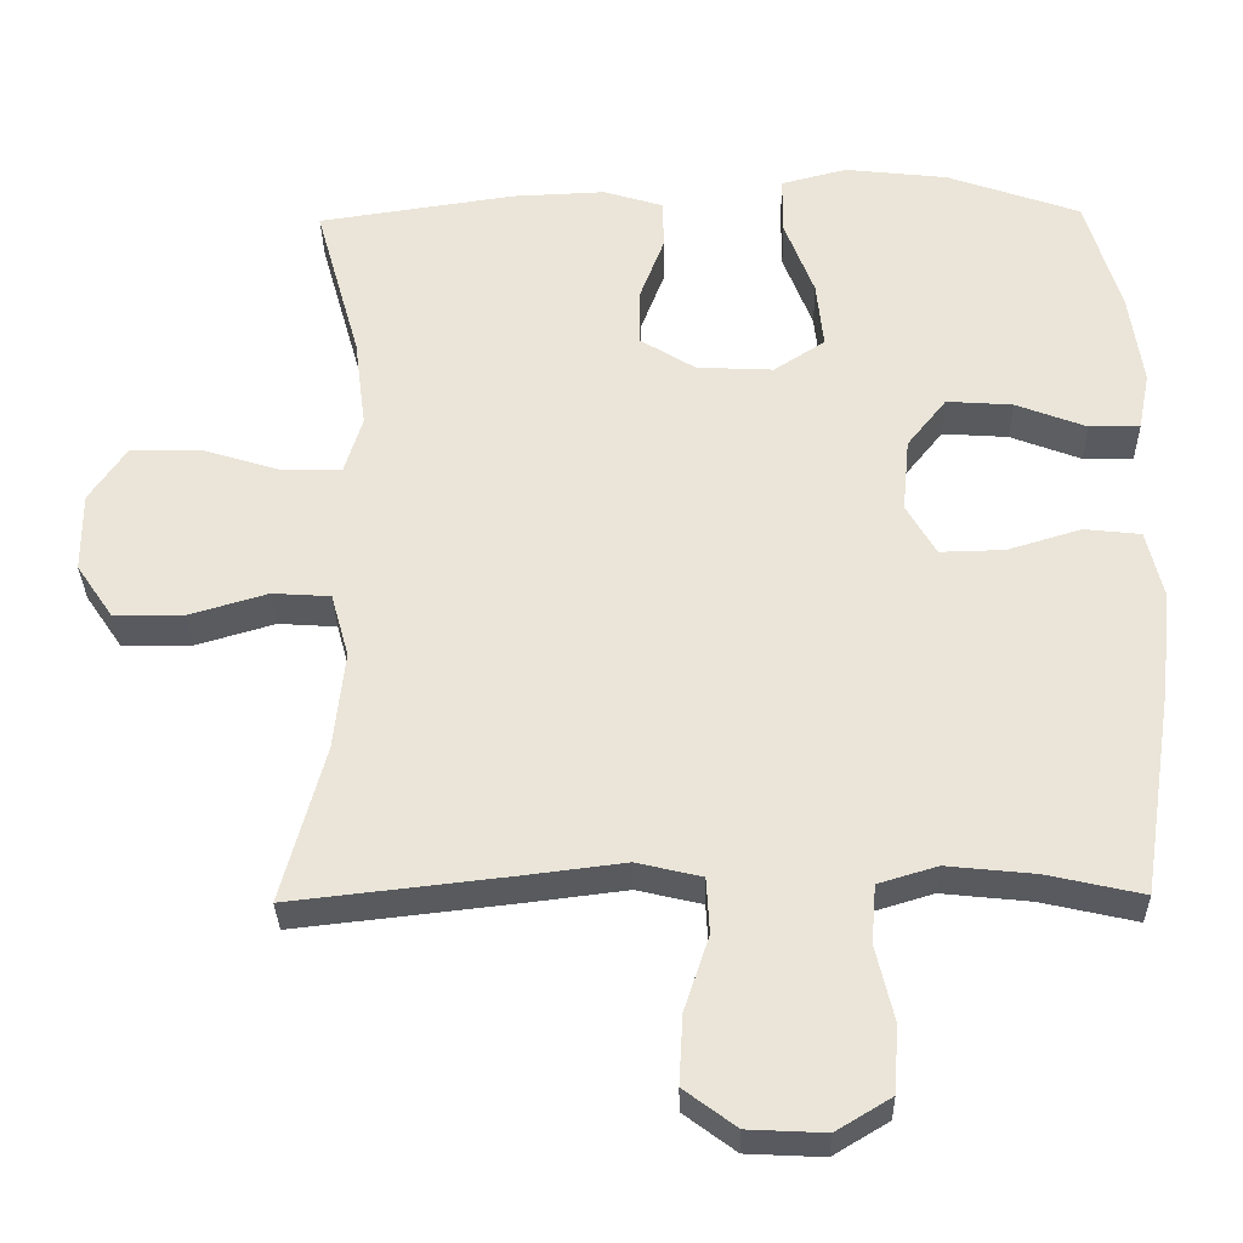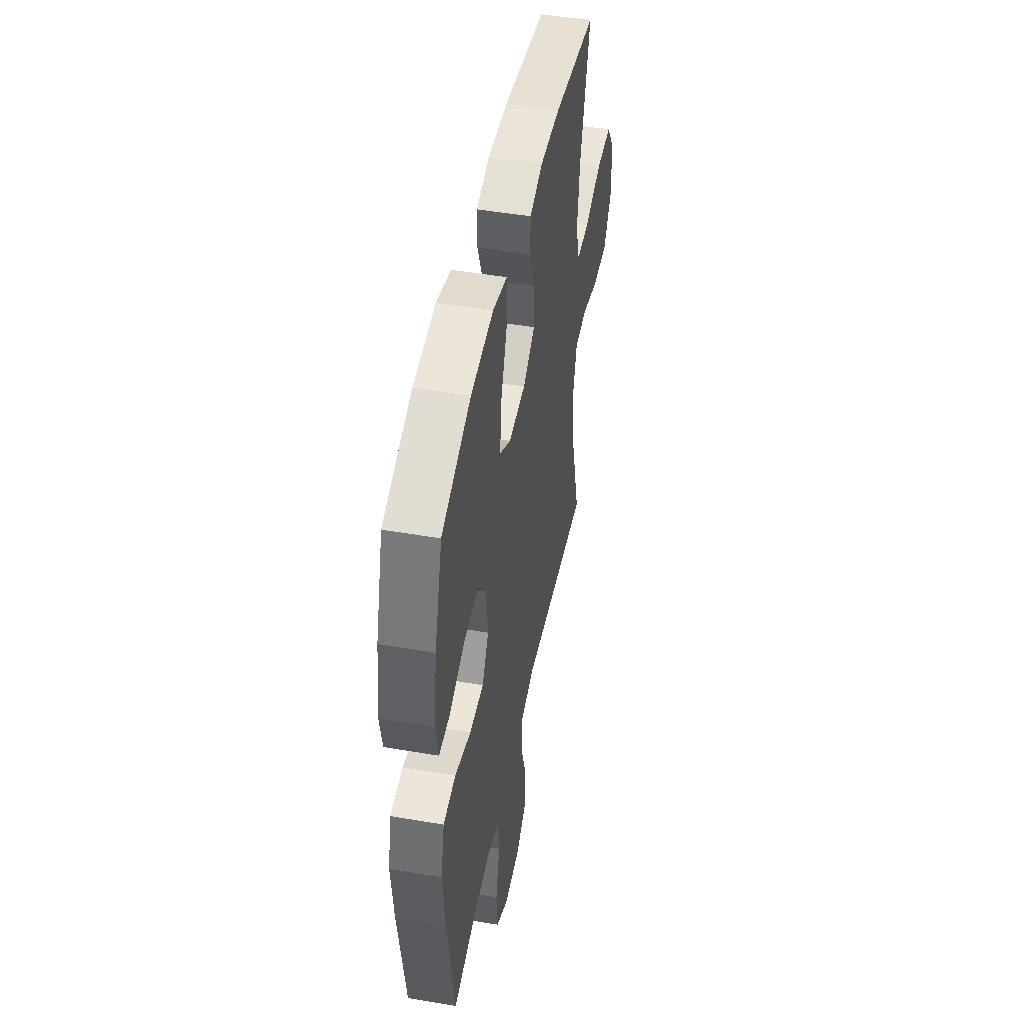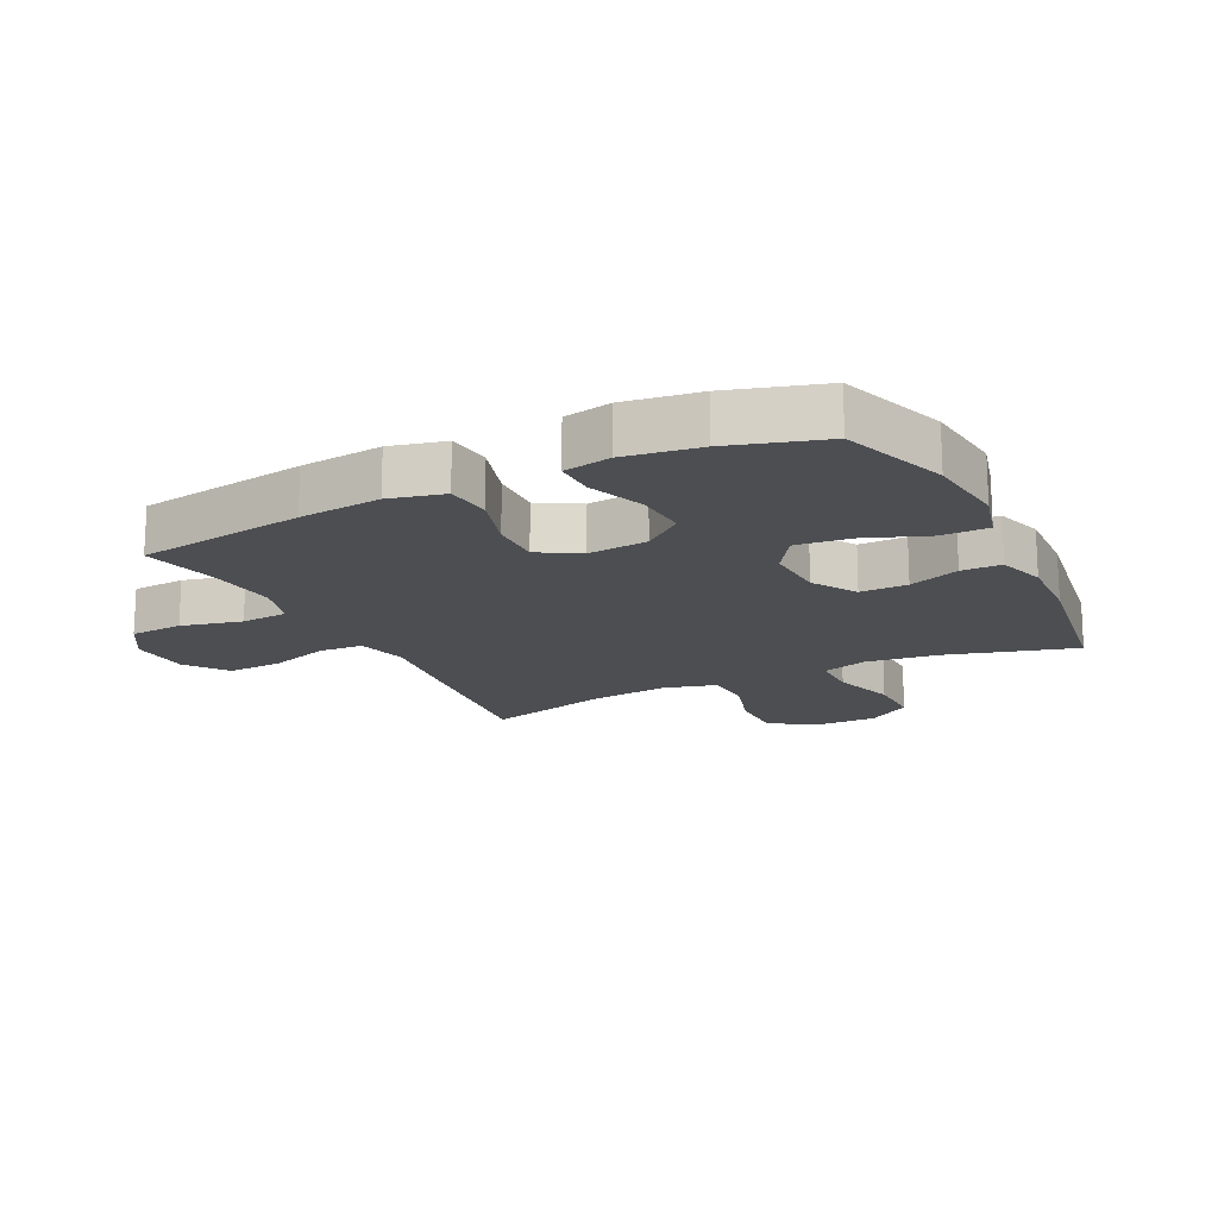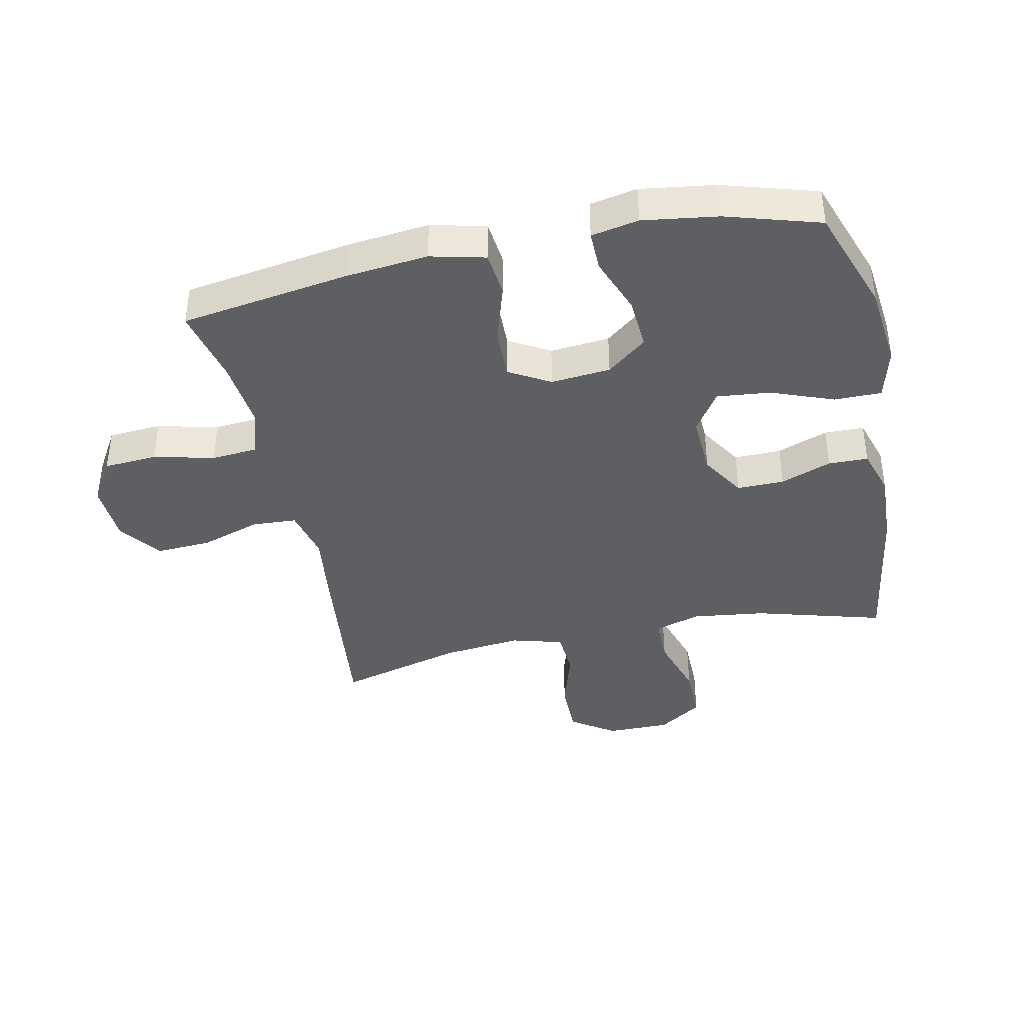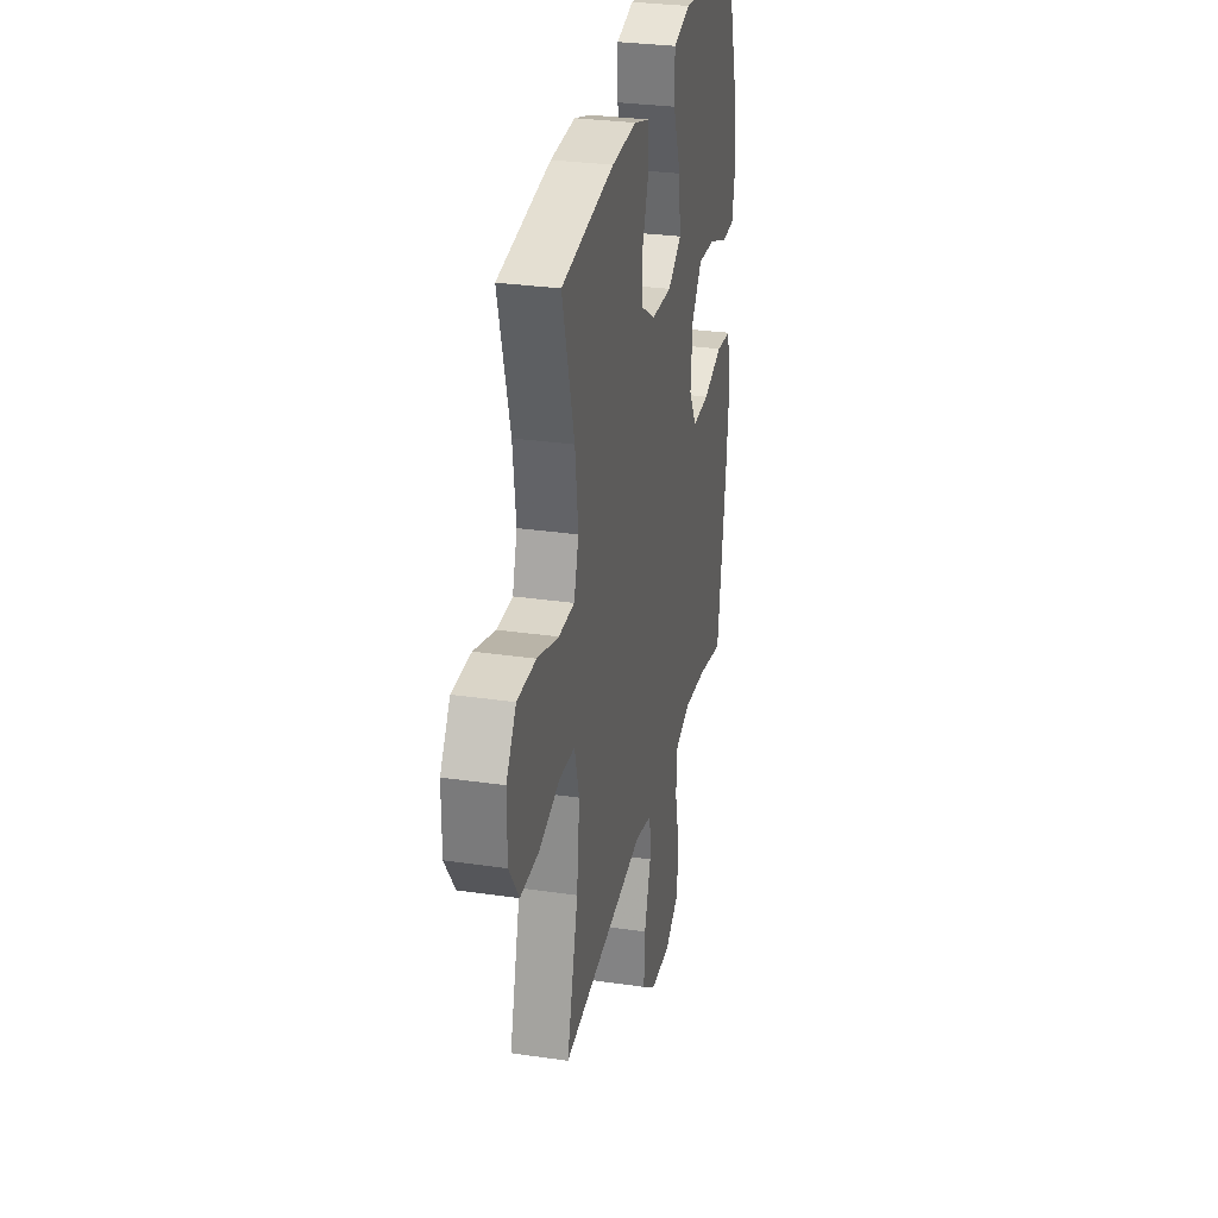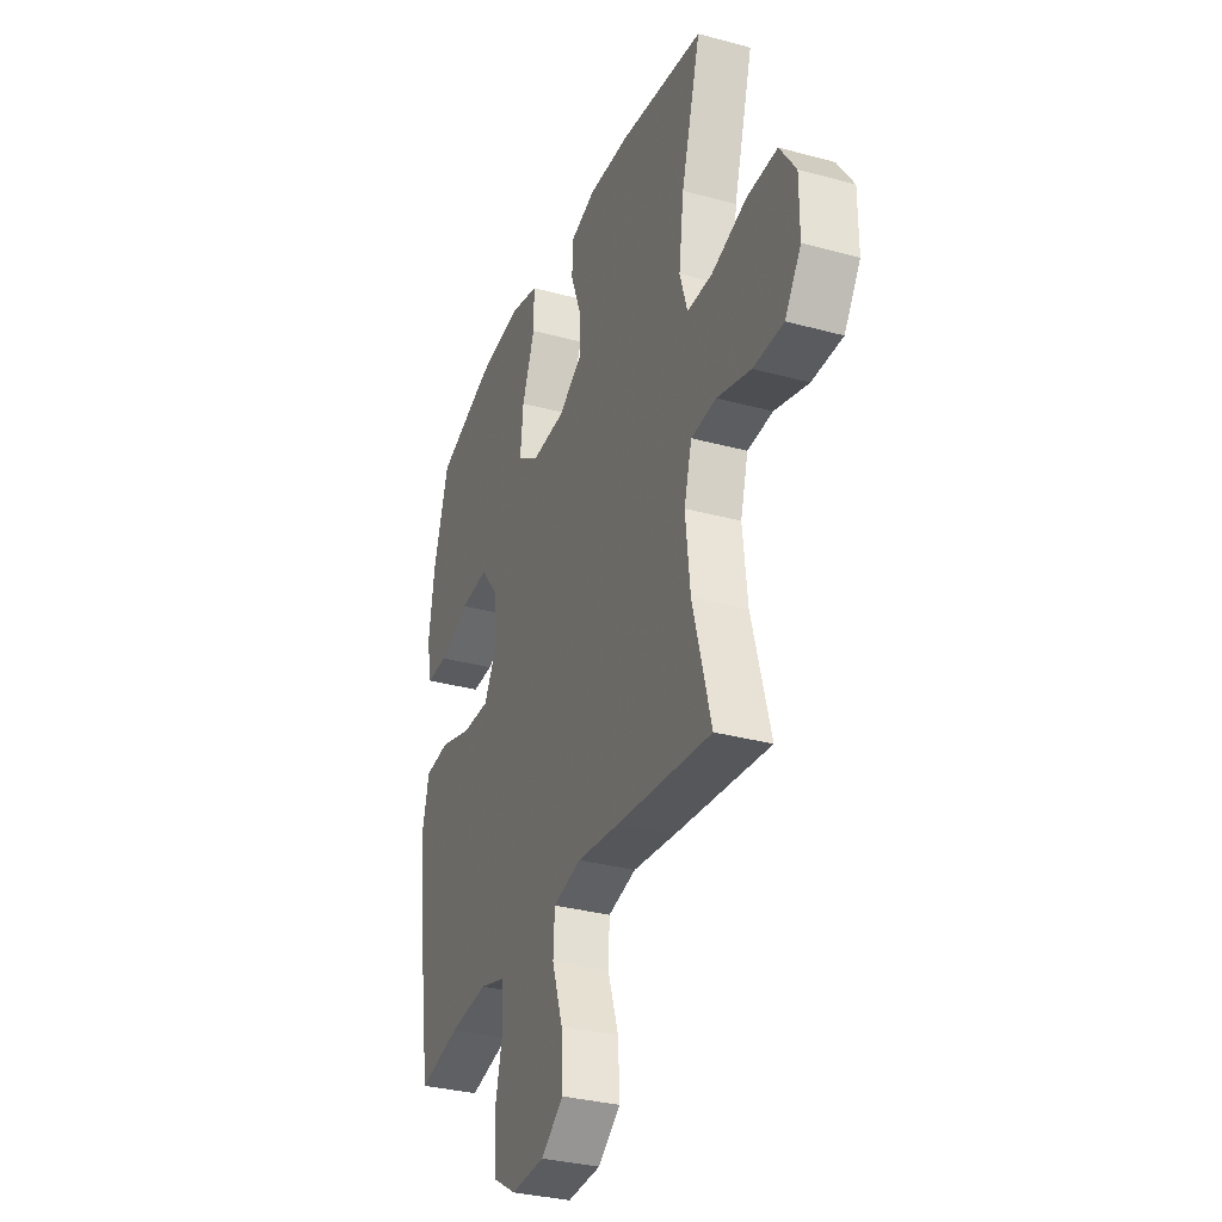
<metadata>
{"format":"obj","ext":"obj","renderer":"f3d","projection":"perspective","resolution":1024,"background":"white","views":[{"elev":-31.9,"azim":-178.9,"up":"+Z"},{"elev":47.3,"azim":-79.0,"up":"+Z"},{"elev":-16.7,"azim":-63.7,"up":"+Y"},{"elev":-39.8,"azim":-78.1,"up":"+Y"},{"elev":29.7,"azim":102.1,"up":"+Z"},{"elev":-32.4,"azim":69.2,"up":"+Z"}]}
</metadata>
<code>
v 0.5 0.07 -0.5
v 0.218 0.07 -0.468
v 0.09 0.07 -0.452
v 0.006 0.07 -0.472
v 0.002 0.07 -0.544
v 0.034 0.07 -0.641
v 0.039 0.07 -0.73
v -0.028 0.07 -0.78
v -0.127 0.07 -0.785
v -0.198 0.07 -0.742
v -0.204 0.07 -0.656
v -0.181 0.07 -0.558
v -0.187 0.07 -0.483
v -0.263 0.07 -0.46
v -0.377 0.07 -0.472
v -0.5 0.07 -0.5
v -0.542 0.07 -0.228
v -0.556 0.07 -0.096
v -0.535 0.07 -0.008
v -0.462 0.07 0
v -0.367 0.07 -0.029
v -0.284 0.07 -0.031
v -0.246 0.07 0.035
v -0.255 0.07 0.131
v -0.306 0.07 0.195
v -0.391 0.07 0.189
v -0.482 0.07 0.154
v -0.547 0.07 0.153
v -0.562 0.07 0.229
v -0.545 0.07 0.349
v -0.5 0.07 0.5
v -0.328 0.07 0.561
v -0.195 0.07 0.576
v -0.11 0.07 0.554
v -0.11 0.07 0.478
v -0.148 0.07 0.378
v -0.157 0.07 0.291
v -0.091 0.07 0.248
v 0.008 0.07 0.253
v 0.079 0.07 0.297
v 0.078 0.07 0.373
v 0.047 0.07 0.455
v 0.048 0.07 0.519
v 0.125 0.07 0.543
v 0.245 0.07 0.538
v 0.5 0.07 0.5
v 0.442 0.07 0.293
v 0.427 0.07 0.175
v 0.45 0.07 0.101
v 0.526 0.07 0.101
v 0.629 0.07 0.133
v 0.72 0.07 0.134
v 0.768 0.07 0.063
v 0.768 0.07 -0.04
v 0.72 0.07 -0.111
v 0.63 0.07 -0.111
v 0.529 0.07 -0.081
v 0.454 0.07 -0.086
v 0.431 0.07 -0.169
v 0.445 0.07 -0.297
v 0.5 0 -0.5
v 0.218 0 -0.468
v 0.09 0 -0.452
v 0.006 0 -0.472
v 0.002 0 -0.544
v 0.034 0 -0.641
v 0.039 0 -0.73
v -0.028 0 -0.78
v -0.127 0 -0.785
v -0.198 0 -0.742
v -0.204 0 -0.656
v -0.181 0 -0.558
v -0.187 0 -0.483
v -0.263 0 -0.46
v -0.377 0 -0.472
v -0.5 0 -0.5
v -0.542 0 -0.228
v -0.556 0 -0.096
v -0.535 0 -0.008
v -0.462 0 0
v -0.367 0 -0.029
v -0.284 0 -0.031
v -0.246 0 0.035
v -0.255 0 0.131
v -0.306 0 0.195
v -0.391 0 0.189
v -0.482 0 0.154
v -0.547 0 0.153
v -0.562 0 0.229
v -0.545 0 0.349
v -0.5 0 0.5
v -0.328 0 0.561
v -0.195 0 0.576
v -0.11 0 0.554
v -0.11 0 0.478
v -0.148 0 0.378
v -0.157 0 0.291
v -0.091 0 0.248
v 0.008 0 0.253
v 0.079 0 0.297
v 0.078 0 0.373
v 0.047 0 0.455
v 0.048 0 0.519
v 0.125 0 0.543
v 0.245 0 0.538
v 0.5 0 0.5
v 0.442 0 0.293
v 0.427 0 0.175
v 0.45 0 0.101
v 0.526 0 0.101
v 0.629 0 0.133
v 0.72 0 0.134
v 0.768 0 0.063
v 0.768 0 -0.04
v 0.72 0 -0.111
v 0.63 0 -0.111
v 0.529 0 -0.081
v 0.454 0 -0.086
v 0.431 0 -0.169
v 0.445 0 -0.297
f 54 55 56 57
f 54 57 58
f 53 54 58
f 50 51 52 53
f 49 50 53 58
f 48 49 58 59
f 44 45 46 47
f 44 47 48
f 41 42 43 44
f 40 41 44 48
f 39 40 48 59
f 33 34 35 36
f 33 36 37
f 32 33 37
f 31 32 37
f 30 31 37 38
f 26 27 28 29
f 25 26 29 30
f 18 19 20 21
f 18 21 22
f 15 16 17 18
f 14 15 18 22
f 13 14 22 23
f 9 10 11 12
f 9 12 13
f 5 6 7 8
f 4 5 8 9
f 60 1 2 3
f 60 3 4
f 38 39 59 60
f 38 60 4
f 25 30 38
f 24 25 38
f 13 23 24 38
f 4 9 13 38
f 117 116 115 114
f 118 117 114
f 118 114 113
f 113 112 111 110
f 118 113 110 109
f 119 118 109 108
f 107 106 105 104
f 108 107 104
f 104 103 102 101
f 108 104 101 100
f 119 108 100 99
f 96 95 94 93
f 97 96 93
f 97 93 92
f 97 92 91
f 98 97 91 90
f 89 88 87 86
f 90 89 86 85
f 81 80 79 78
f 82 81 78
f 78 77 76 75
f 82 78 75 74
f 83 82 74 73
f 72 71 70 69
f 73 72 69
f 68 67 66 65
f 69 68 65 64
f 63 62 61 120
f 64 63 120
f 120 119 99 98
f 64 120 98
f 98 90 85
f 98 85 84
f 98 84 83 73
f 98 73 69 64
f 1 61 62 2
f 2 62 63 3
f 3 63 64 4
f 4 64 65 5
f 5 65 66 6
f 6 66 67 7
f 7 67 68 8
f 8 68 69 9
f 9 69 70 10
f 10 70 71 11
f 11 71 72 12
f 12 72 73 13
f 13 73 74 14
f 14 74 75 15
f 15 75 76 16
f 16 76 77 17
f 17 77 78 18
f 18 78 79 19
f 19 79 80 20
f 20 80 81 21
f 21 81 82 22
f 22 82 83 23
f 23 83 84 24
f 24 84 85 25
f 25 85 86 26
f 26 86 87 27
f 27 87 88 28
f 28 88 89 29
f 29 89 90 30
f 30 90 91 31
f 31 91 92 32
f 32 92 93 33
f 33 93 94 34
f 34 94 95 35
f 35 95 96 36
f 36 96 97 37
f 37 97 98 38
f 38 98 99 39
f 39 99 100 40
f 40 100 101 41
f 41 101 102 42
f 42 102 103 43
f 43 103 104 44
f 44 104 105 45
f 45 105 106 46
f 46 106 107 47
f 47 107 108 48
f 48 108 109 49
f 49 109 110 50
f 50 110 111 51
f 51 111 112 52
f 52 112 113 53
f 53 113 114 54
f 54 114 115 55
f 55 115 116 56
f 56 116 117 57
f 57 117 118 58
f 58 118 119 59
f 59 119 120 60
f 60 120 61 1

</code>
